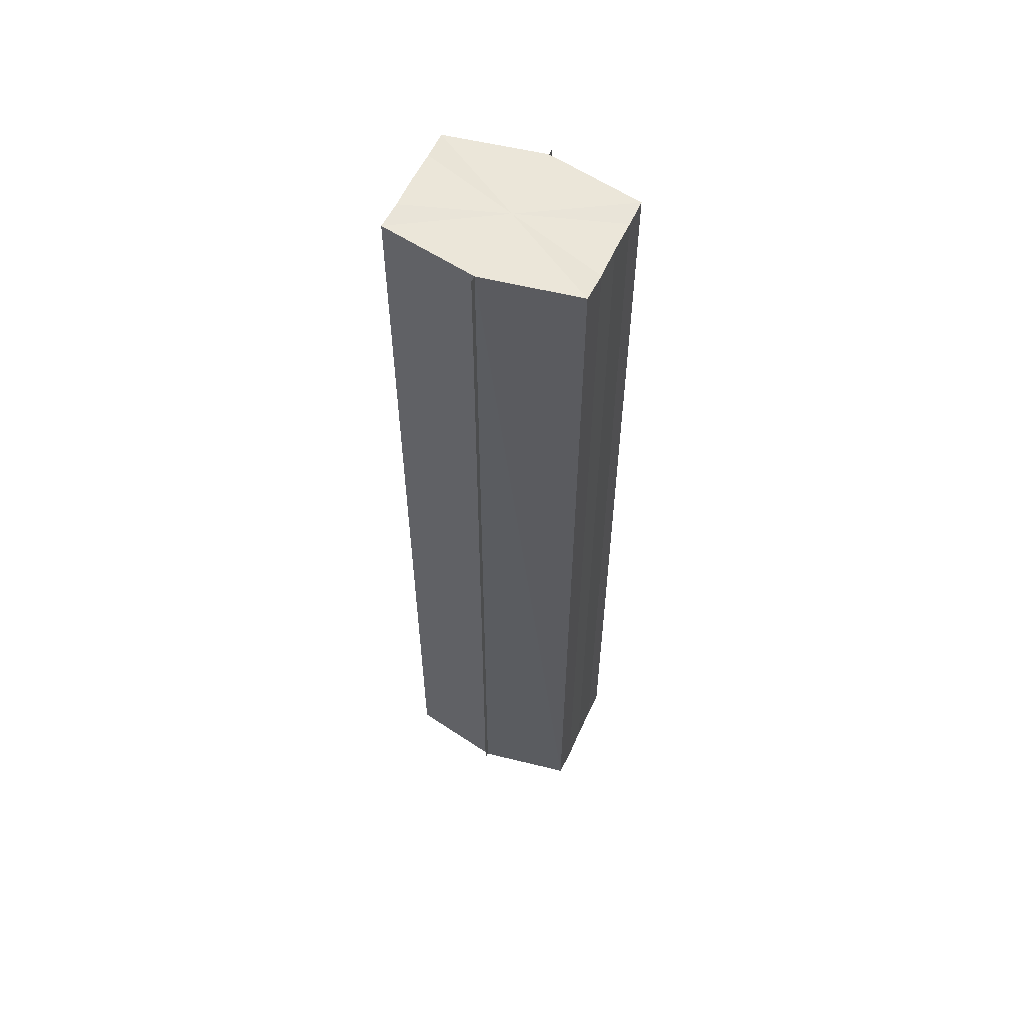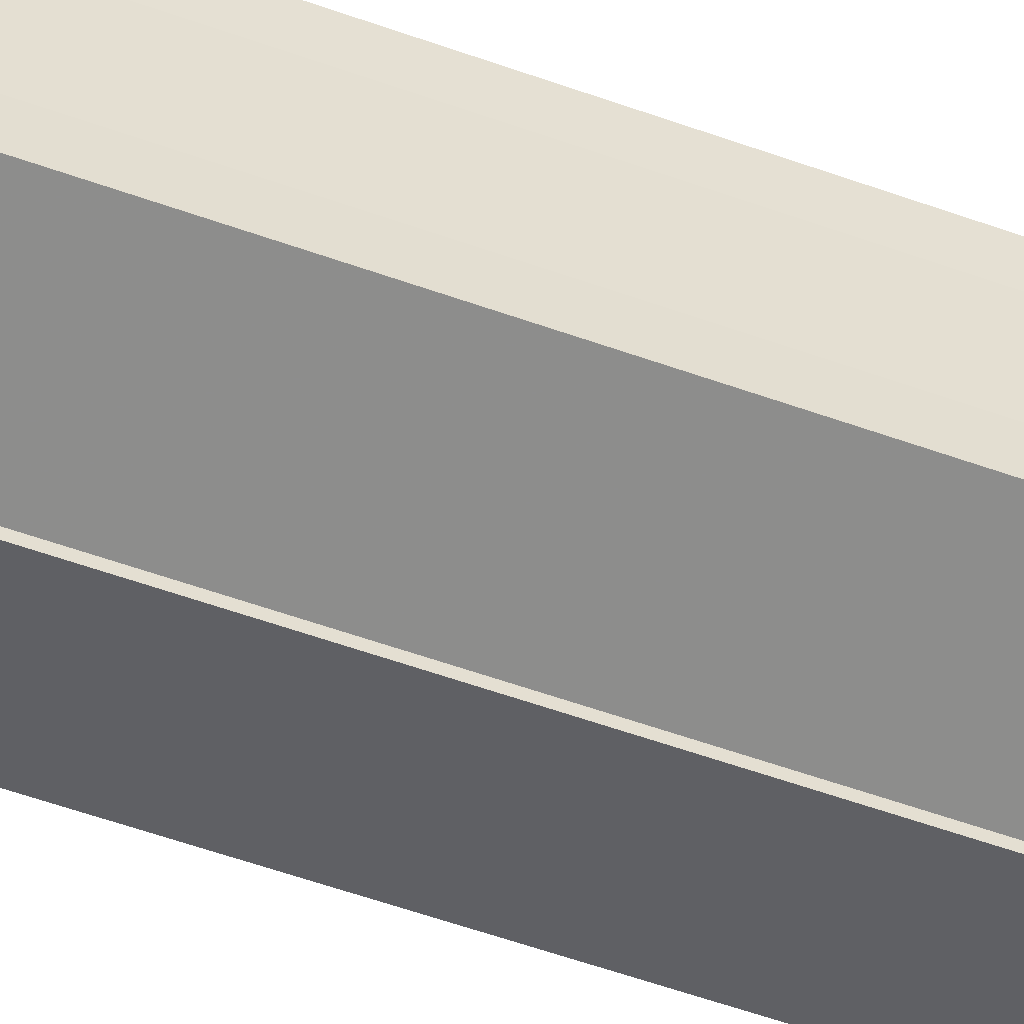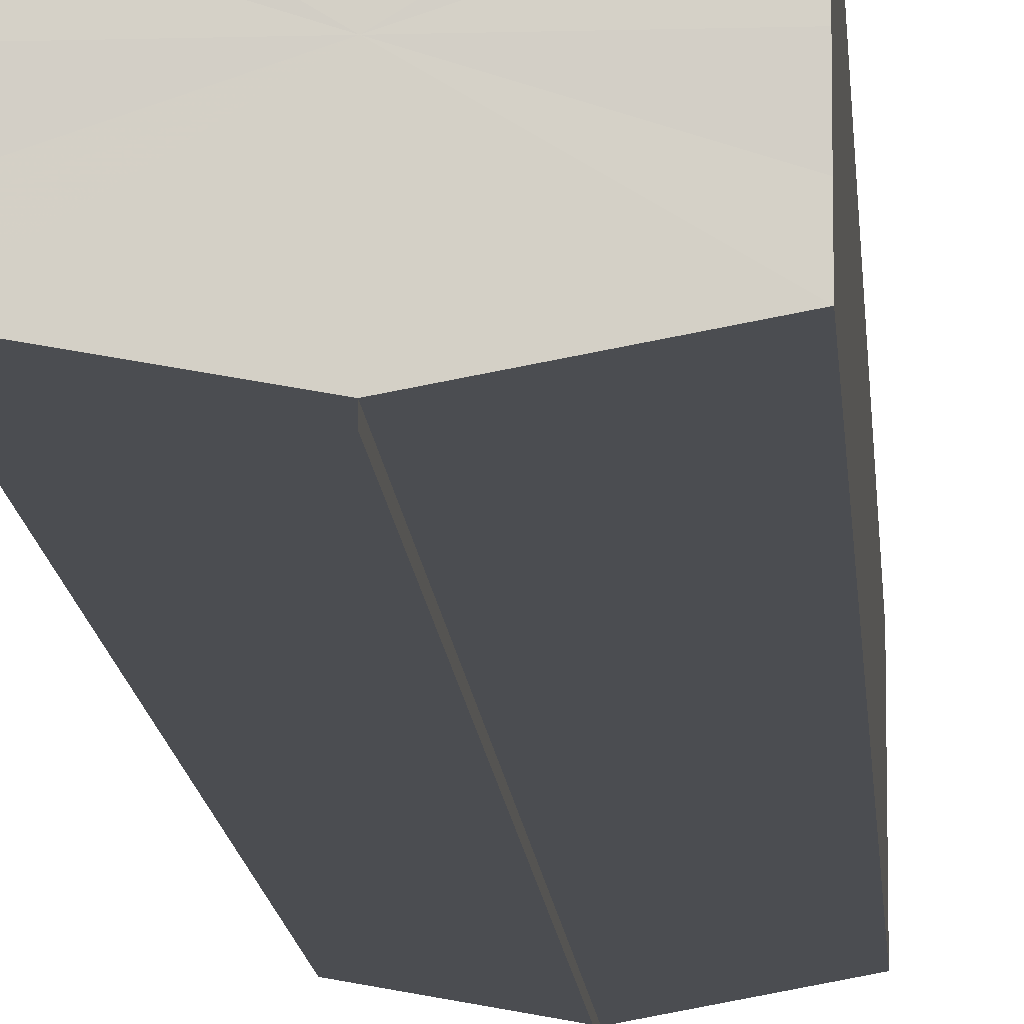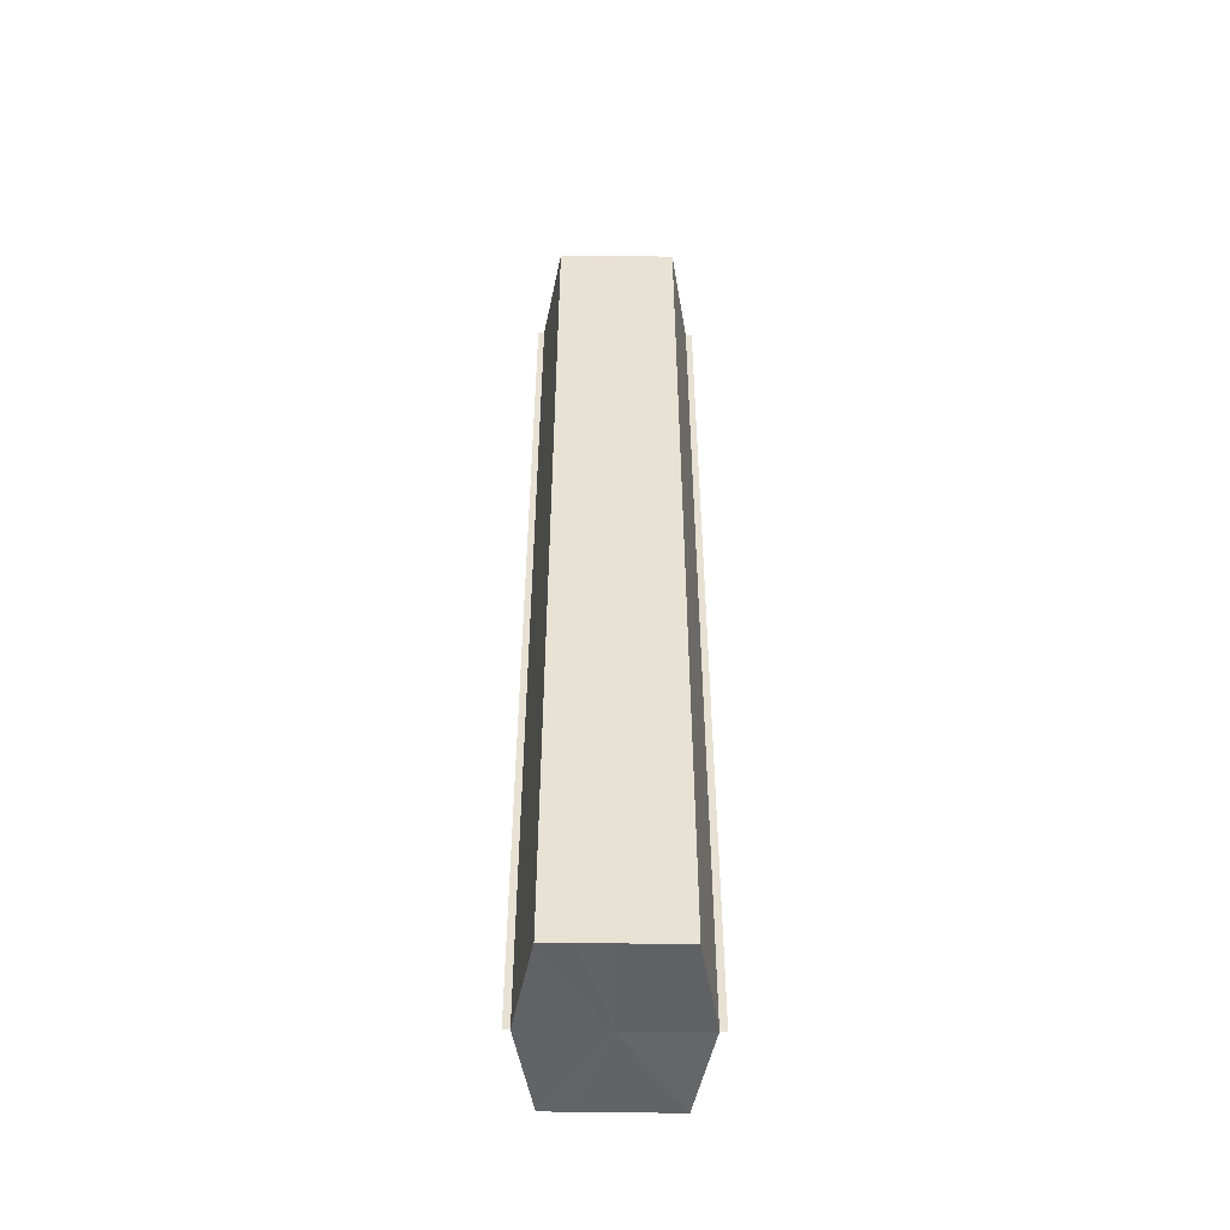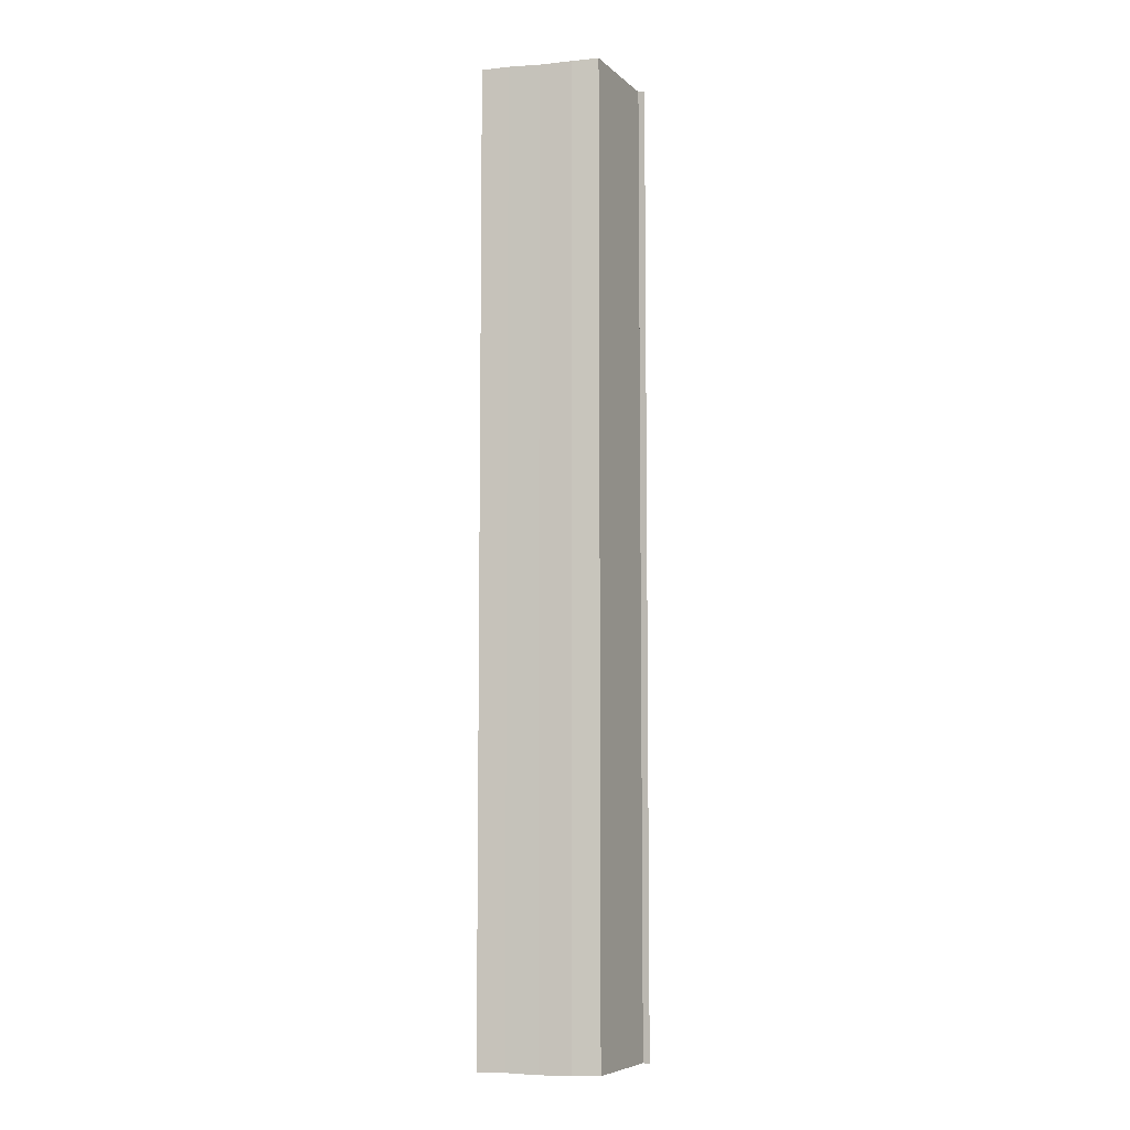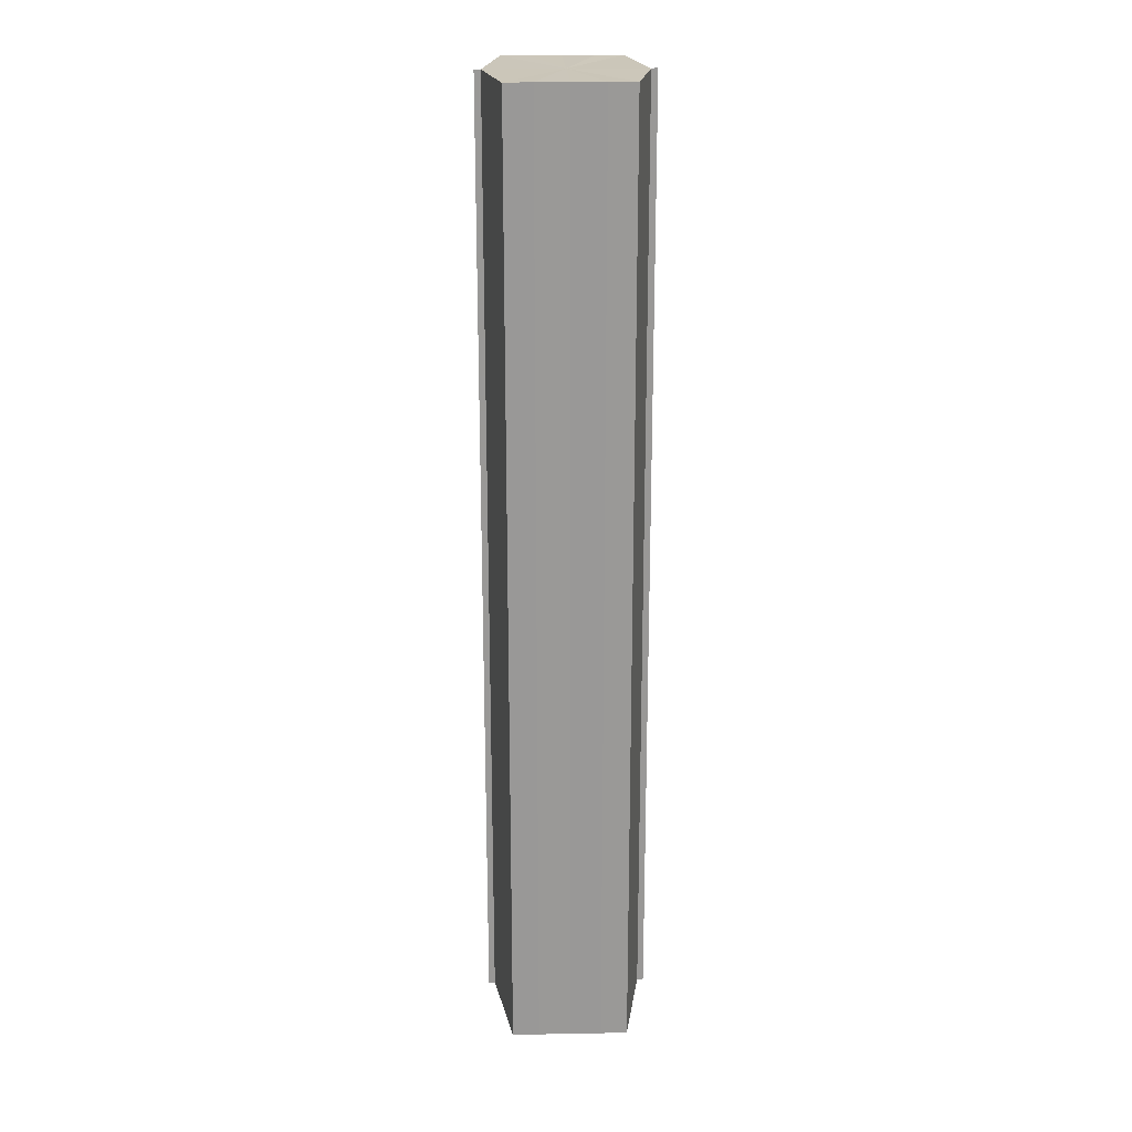
<metadata>
{"format":"obj","ext":"obj","renderer":"f3d","projection":"perspective","resolution":1024,"background":"white","views":[{"elev":57.7,"azim":24.7,"up":"+Y"},{"elev":-53.9,"azim":68.8,"up":"+Z"},{"elev":-11.8,"azim":-176.3,"up":"+Z"},{"elev":-50.5,"azim":-91.0,"up":"+Y"},{"elev":-7.2,"azim":104.8,"up":"+Y"},{"elev":21.4,"azim":87.6,"up":"+Y"}]}
</metadata>
<code>
o 6348
v 2245 1881 7.974
v 2245 1881 7.973
v 2245 1881 7.974
v 2245 1881 7.972
v 2245 1881 7.972
v 2245 1881 7.969
v 2245 1881 7.969
v 2245 1881 7.965
v 2245 1881 7.965
v 2245 1881 7.962
v 2245 1881 7.962
v 2245 1881 7.959
v 2245 1881 7.959
v 2245 1881 7.958
v 2245 1881 7.958
v 2245 1881 7.957
v 2245 1881 7.957
v 2245 1881 7.957
v 2245 1881 7.959
v 2245 1881 7.959
v 2245 1881 7.962
v 2245 1881 7.962
v 2245 1881 7.965
v 2245 1881 7.965
v 2245 1881 7.969
v 2245 1881 7.969
v 2245 1881 7.972
v 2245 1881 7.972
v 2245 1881 7.973
v 2245 1881 7.973
v 2245 1881 7.965
v 2245 1881 7.972
v 2245 1881 7.969
v 2245 1881 7.972
v 2245 1881 7.965
v 2245 1881 7.969
v 2245 1881 7.962
v 2245 1881 7.965
v 2245 1881 7.959
v 2245 1881 7.962
v 2245 1881 7.959
v 2245 1881 7.958
v 2245 1881 7.959
v 2245 1881 7.958
v 2245 1881 7.957
v 2245 1881 7.962
v 2245 1881 7.959
v 2245 1881 7.957
v 2245 1881 7.958
v 2245 1881 7.965
v 2245 1881 7.962
v 2245 1881 7.959
v 2245 1881 7.959
v 2245 1881 7.969
v 2245 1881 7.965
v 2245 1881 7.962
v 2245 1881 7.962
v 2245 1881 7.972
v 2245 1881 7.969
v 2245 1881 7.965
v 2245 1881 7.965
v 2245 1881 7.969
v 2245 1881 7.969
v 2245 1881 7.972
v 2245 1881 7.972
v 2245 1881 7.973
v 2245 1881 7.972
v 2245 1881 7.973
v 2245 1881 7.974
v 2245 1881 7.974
v 2245 1881 7.974
v 2245 1881 7.965
v 2245 1881 7.973
v 2245 1881 7.972
v 2245 1881 7.972
v 2245 1881 7.969
v 2245 1881 7.969
v 2245 1881 7.965
v 2245 1881 7.965
v 2245 1881 7.962
v 2245 1881 7.962
v 2245 1881 7.959
v 2245 1881 7.959
v 2245 1881 7.958
f 1 2 3
f 4 2 5
f 6 4 7
f 8 6 9
f 10 8 11
f 12 10 13
f 14 12 15
f 14 16 15
f 15 17 18
f 15 19 20
f 20 21 22
f 22 23 24
f 24 25 26
f 26 27 28
f 28 29 30
f 3 29 30
f 31 32 29
f 31 33 32
f 31 29 34
f 31 35 33
f 31 34 36
f 31 37 35
f 31 36 38
f 31 39 37
f 31 38 40
f 31 40 41
f 31 42 39
f 31 41 42
f 43 42 44
f 45 42 44
f 46 47 43
f 48 49 45
f 50 51 46
f 52 49 53
f 54 55 50
f 56 52 57
f 58 59 54
f 60 56 61
f 62 60 63
f 64 62 65
f 66 67 58
f 68 64 66
f 68 69 66
f 66 70 71
f 72 73 74
f 72 75 73
f 72 74 76
f 72 77 75
f 72 76 78
f 72 79 77
f 72 78 80
f 72 81 79
f 72 80 82
f 72 83 81
f 72 82 84
f 72 84 83

</code>
